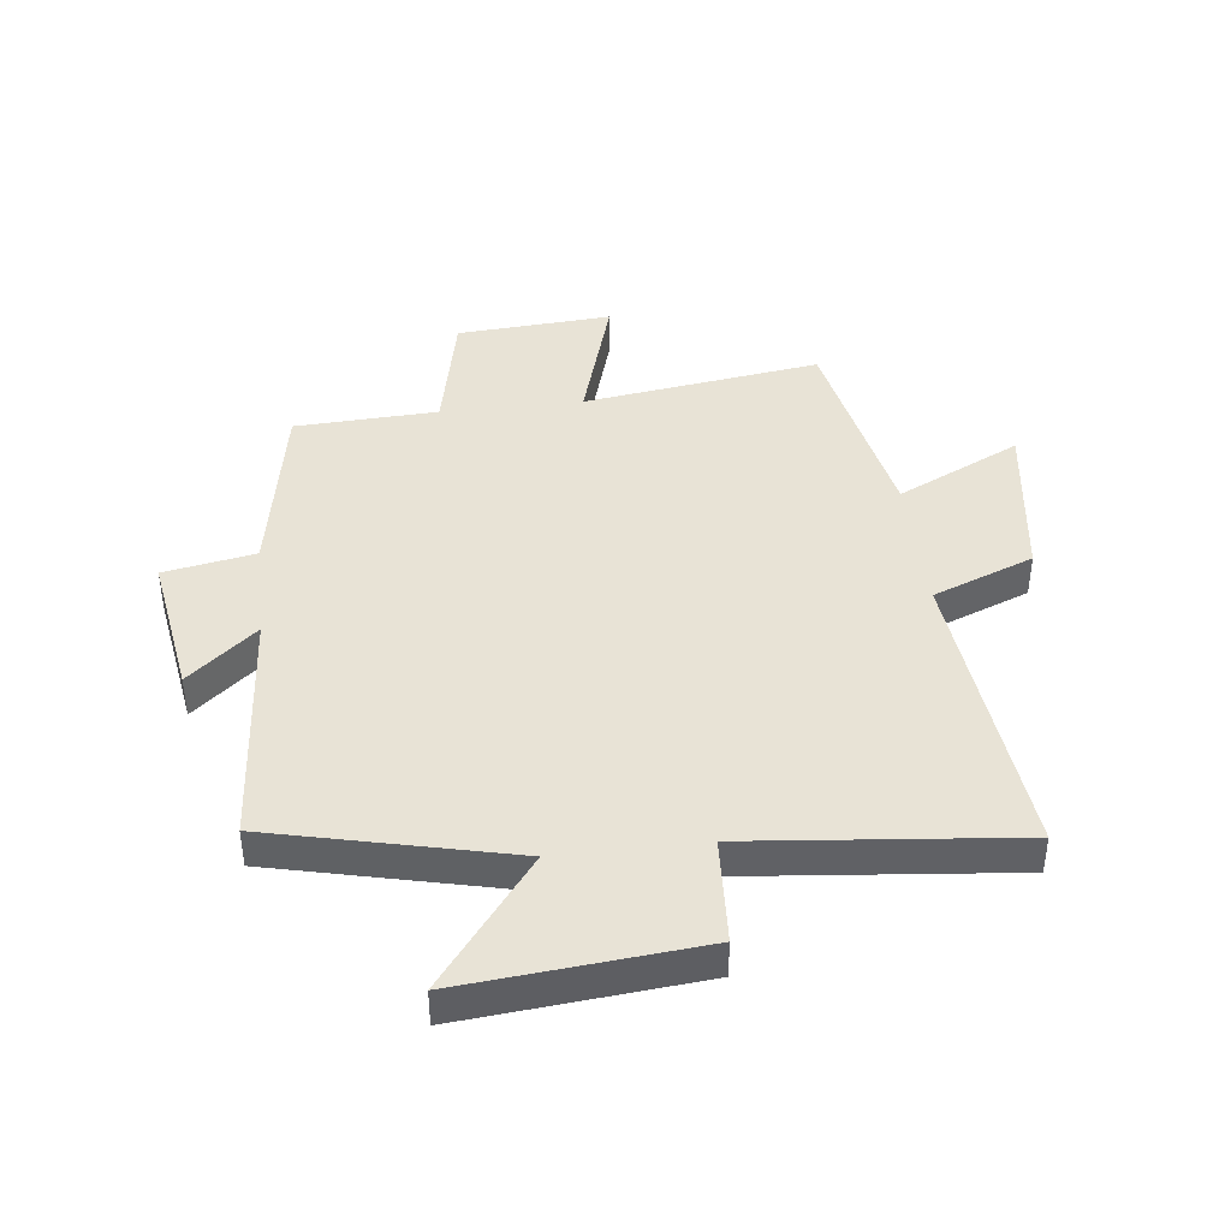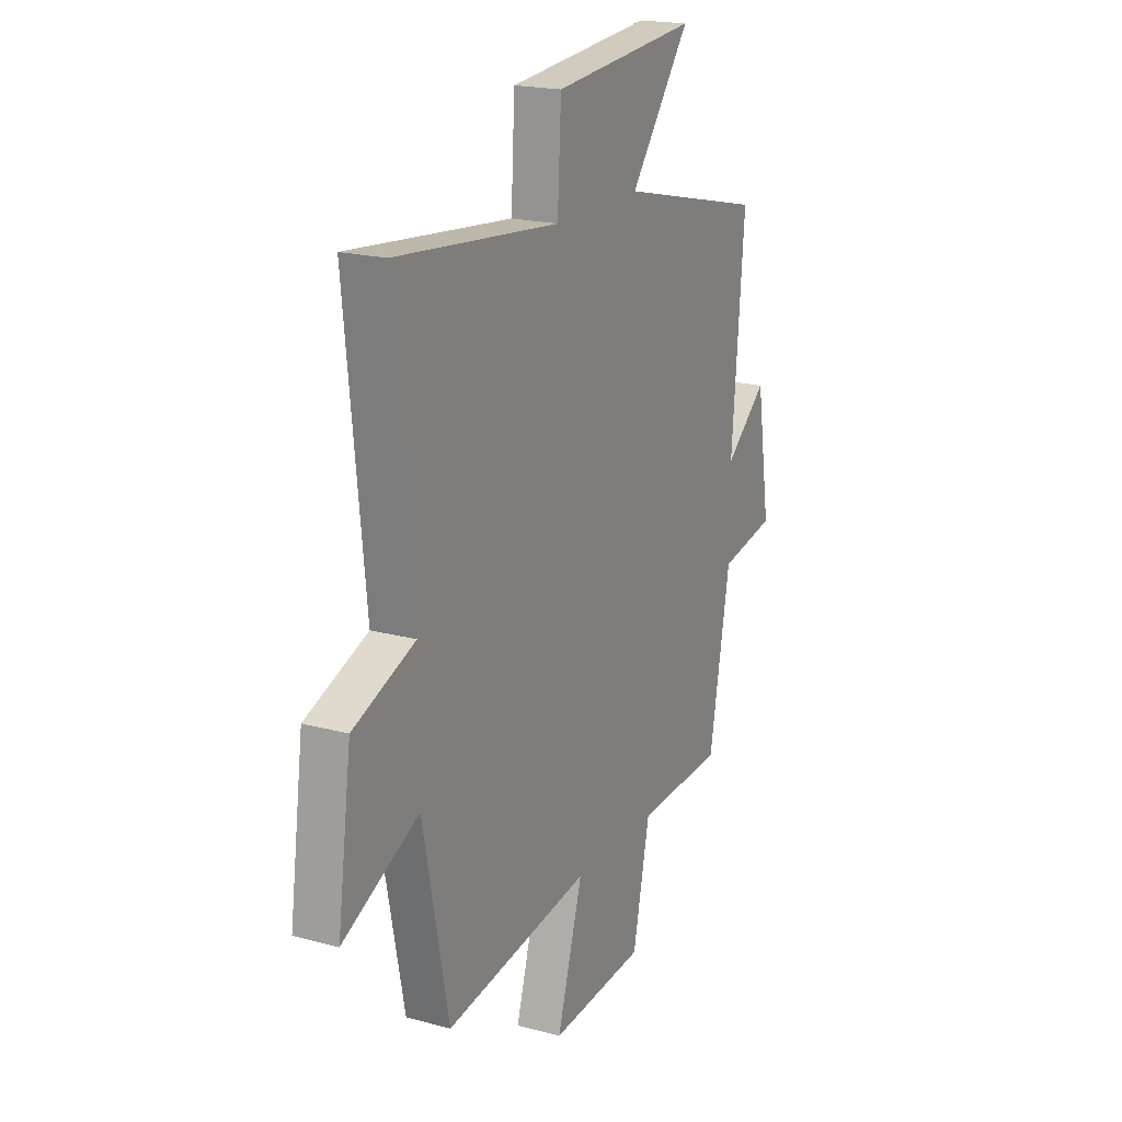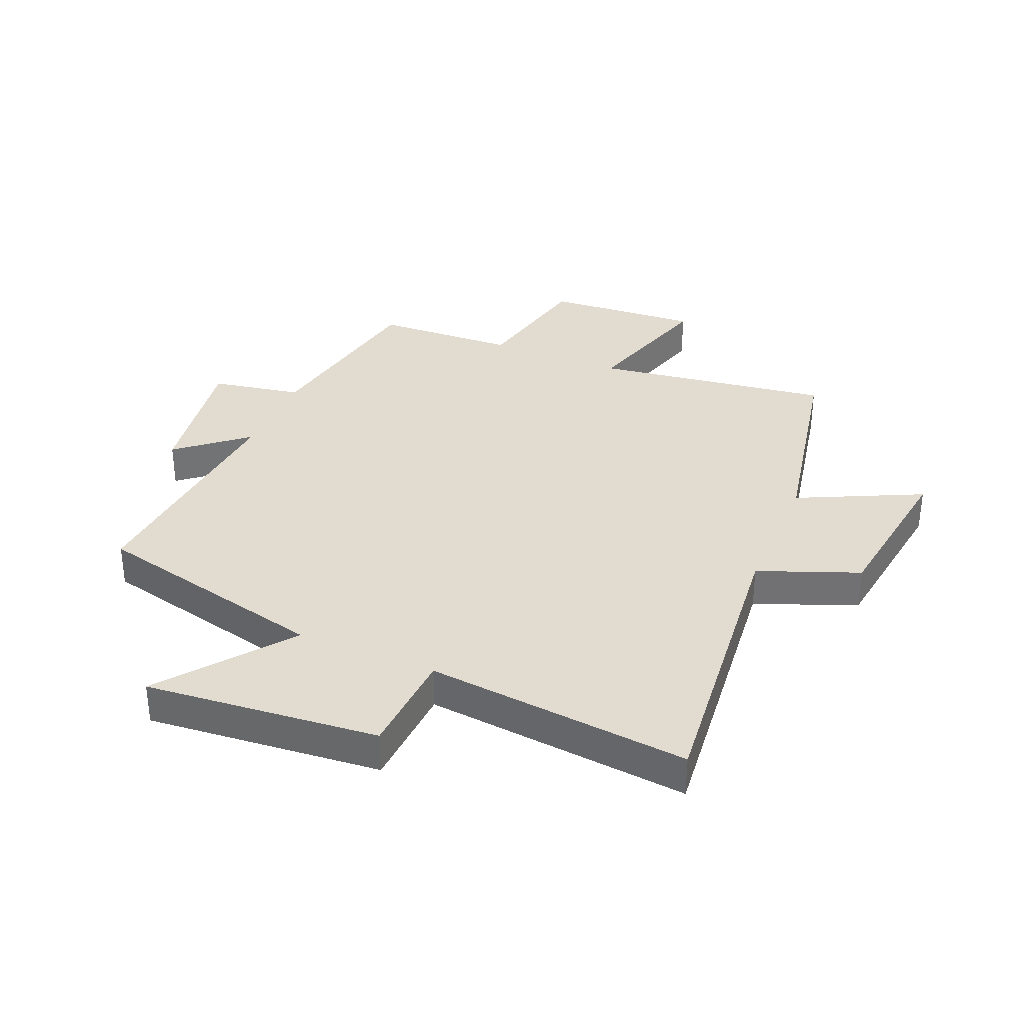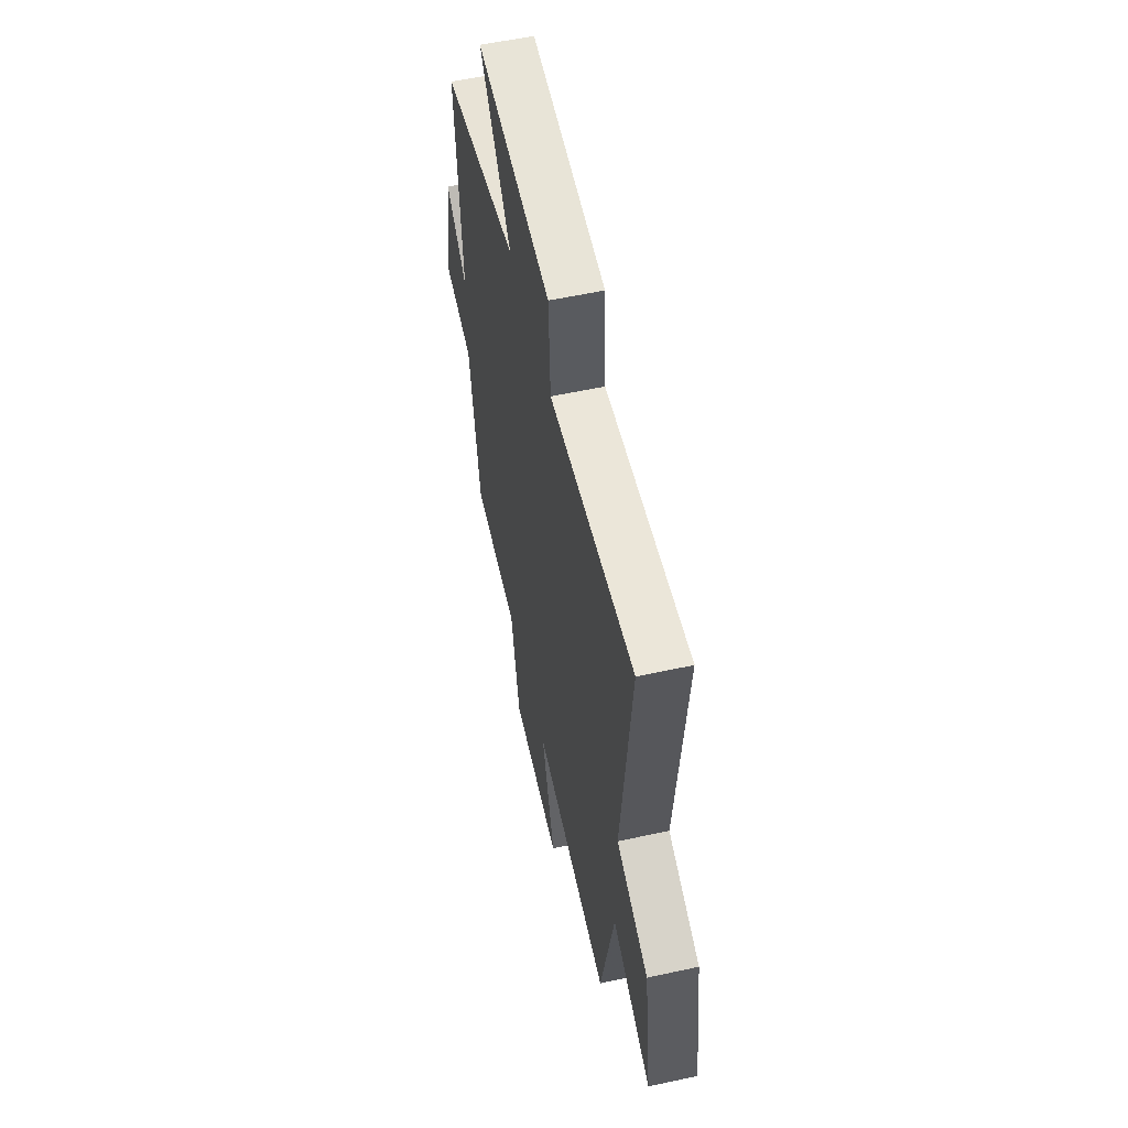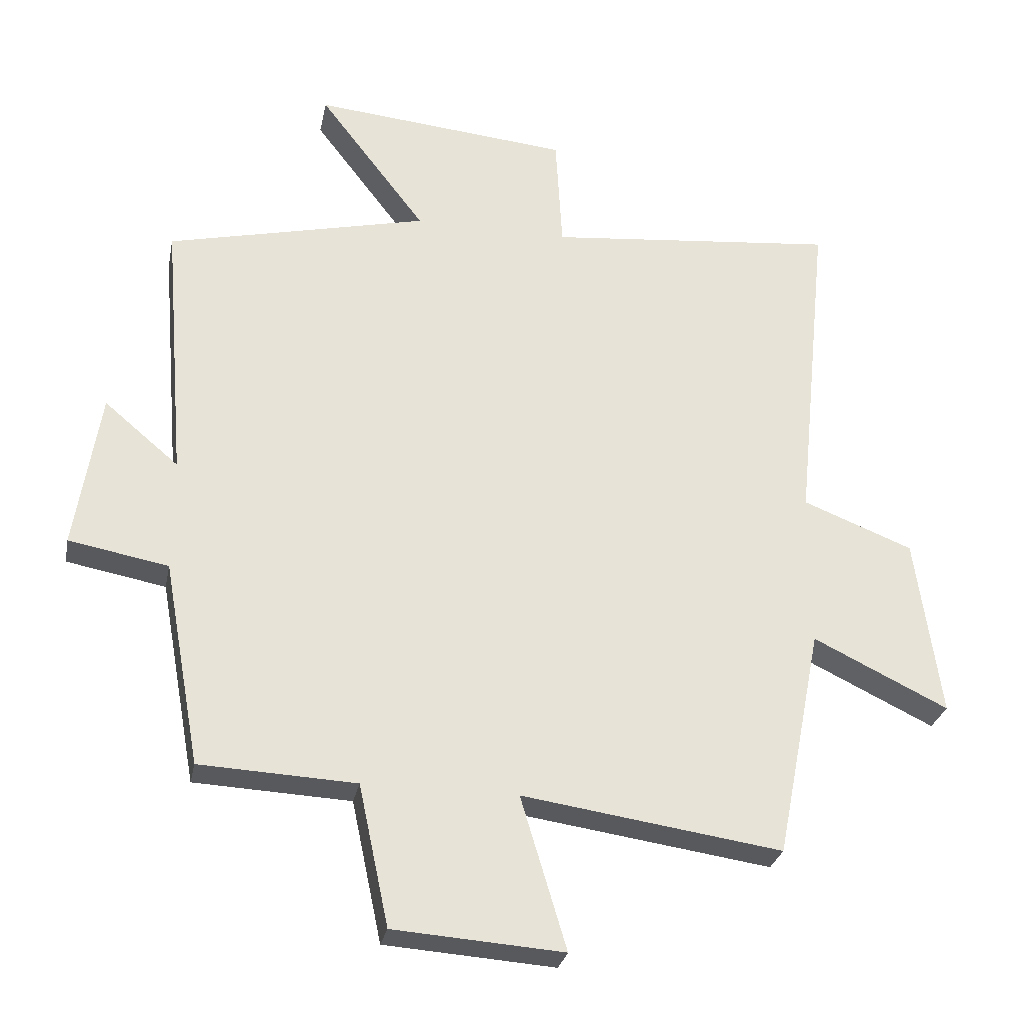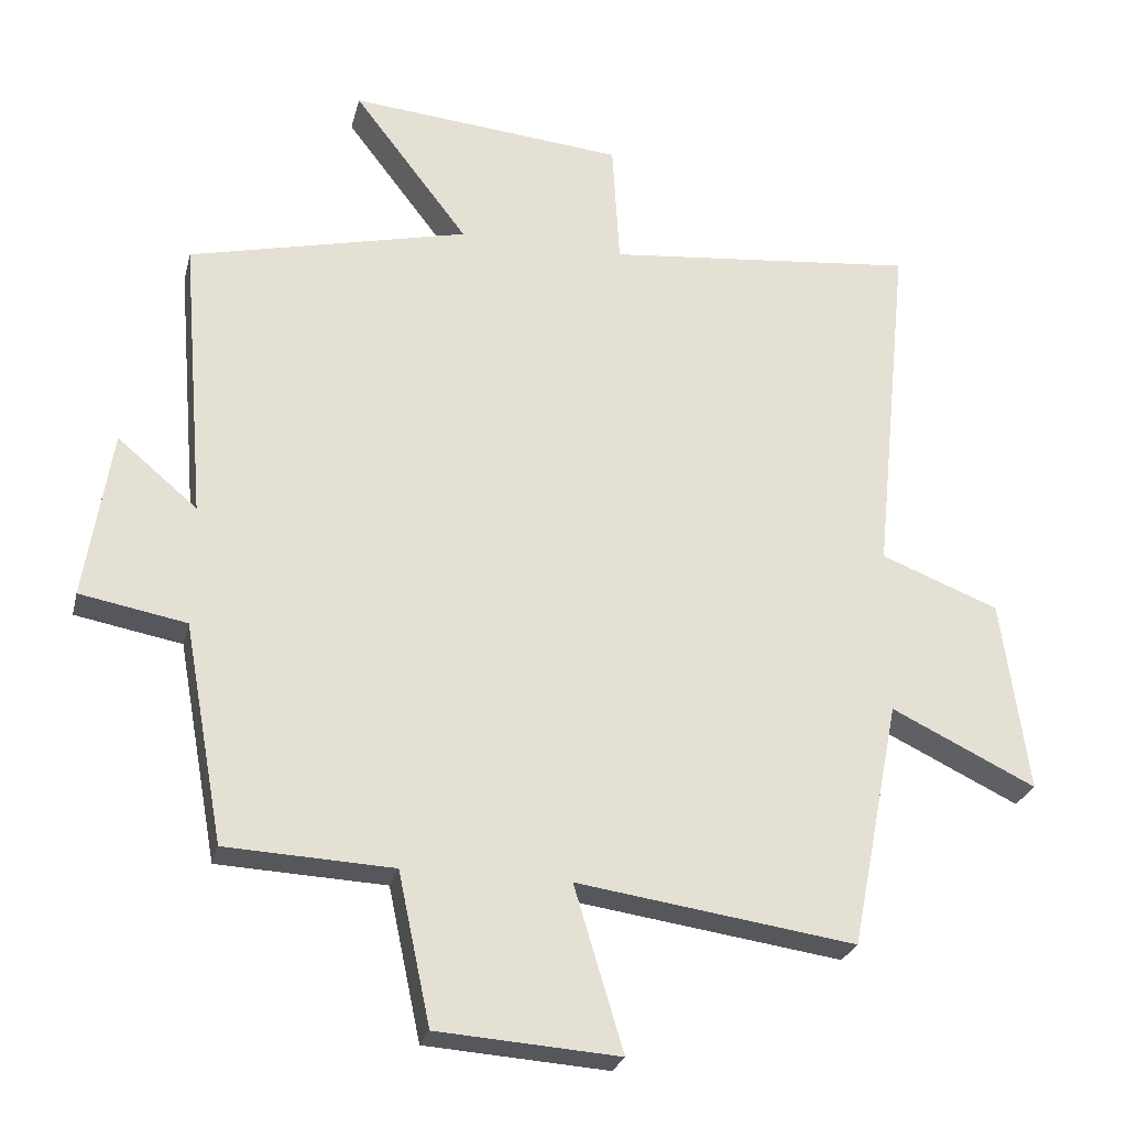
<metadata>
{"format":"obj","ext":"obj","renderer":"f3d","projection":"perspective","resolution":1024,"background":"white","views":[{"elev":41.7,"azim":-6.7,"up":"+Y"},{"elev":19.5,"azim":117.0,"up":"+Z"},{"elev":34.5,"azim":22.9,"up":"+Y"},{"elev":56.7,"azim":77.2,"up":"+Z"},{"elev":-28.5,"azim":-11.2,"up":"+Z"},{"elev":-26.0,"azim":-13.4,"up":"+Z"}]}
</metadata>
<code>
v -0.534 0.07 0.405
v -0.134 0.07 0.5
v -0.298 0.07 0.714
v 0.096 0.07 0.678
v 0.106 0.07 0.5
v 0.552 0.07 0.545
v 0.5 0.07 0.039
v 0.669 0.07 -0.027
v 0.707 0.07 -0.303
v 0.5 0.07 -0.203
v 0.43 0.07 -0.557
v 0.032 0.07 -0.5
v 0.102 0.07 -0.734
v -0.158 0.07 -0.716
v -0.204 0.07 -0.5
v -0.443 0.07 -0.489
v -0.5 0.07 -0.176
v -0.652 0.07 -0.148
v -0.614 0.07 0.094
v -0.5 0.07 -0.002
v -0.534 0 0.405
v -0.134 0 0.5
v -0.298 0 0.714
v 0.096 0 0.678
v 0.106 0 0.5
v 0.552 0 0.545
v 0.5 0 0.039
v 0.669 0 -0.027
v 0.707 0 -0.303
v 0.5 0 -0.203
v 0.43 0 -0.557
v 0.032 0 -0.5
v 0.102 0 -0.734
v -0.158 0 -0.716
v -0.204 0 -0.5
v -0.443 0 -0.489
v -0.5 0 -0.176
v -0.652 0 -0.148
v -0.614 0 0.094
v -0.5 0 -0.002
f 17 18 19 20
f 15 16 17 20
f 15 20 1 2
f 12 13 14 15
f 12 15 2
f 10 11 12 2
f 7 8 9 10
f 7 10 2 3
f 5 6 7
f 5 7 3
f 3 4 5
f 40 39 38 37
f 40 37 36 35
f 22 21 40 35
f 35 34 33 32
f 22 35 32
f 22 32 31 30
f 30 29 28 27
f 23 22 30 27
f 27 26 25
f 23 27 25
f 25 24 23
f 1 21 22 2
f 2 22 23 3
f 3 23 24 4
f 4 24 25 5
f 5 25 26 6
f 6 26 27 7
f 7 27 28 8
f 8 28 29 9
f 9 29 30 10
f 10 30 31 11
f 11 31 32 12
f 12 32 33 13
f 13 33 34 14
f 14 34 35 15
f 15 35 36 16
f 16 36 37 17
f 17 37 38 18
f 18 38 39 19
f 19 39 40 20
f 20 40 21 1

</code>
